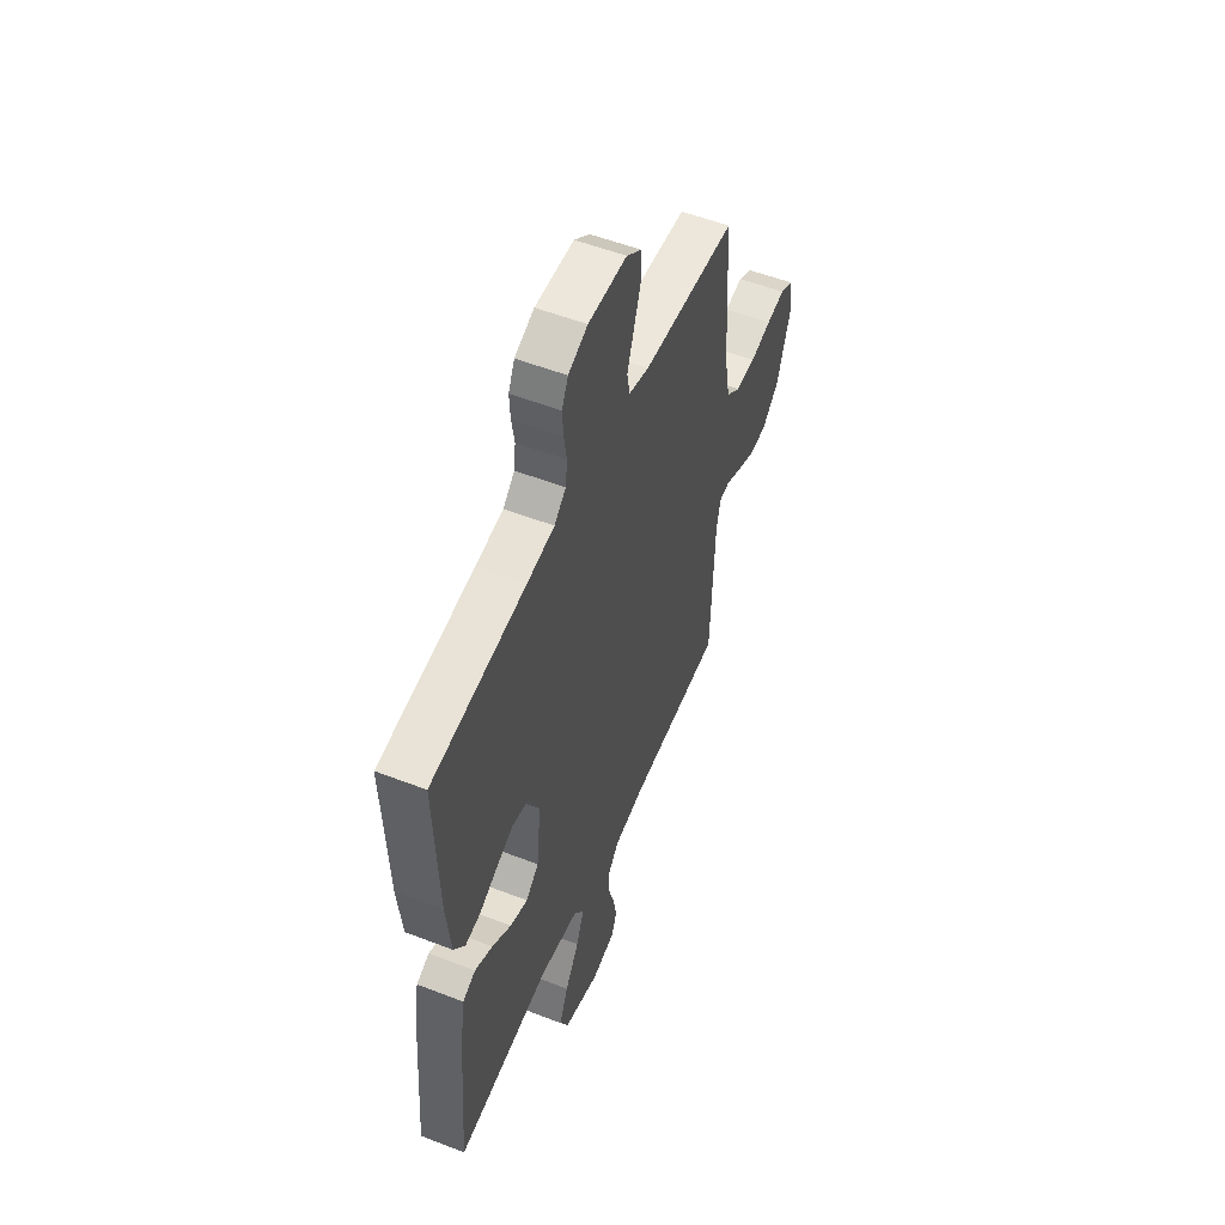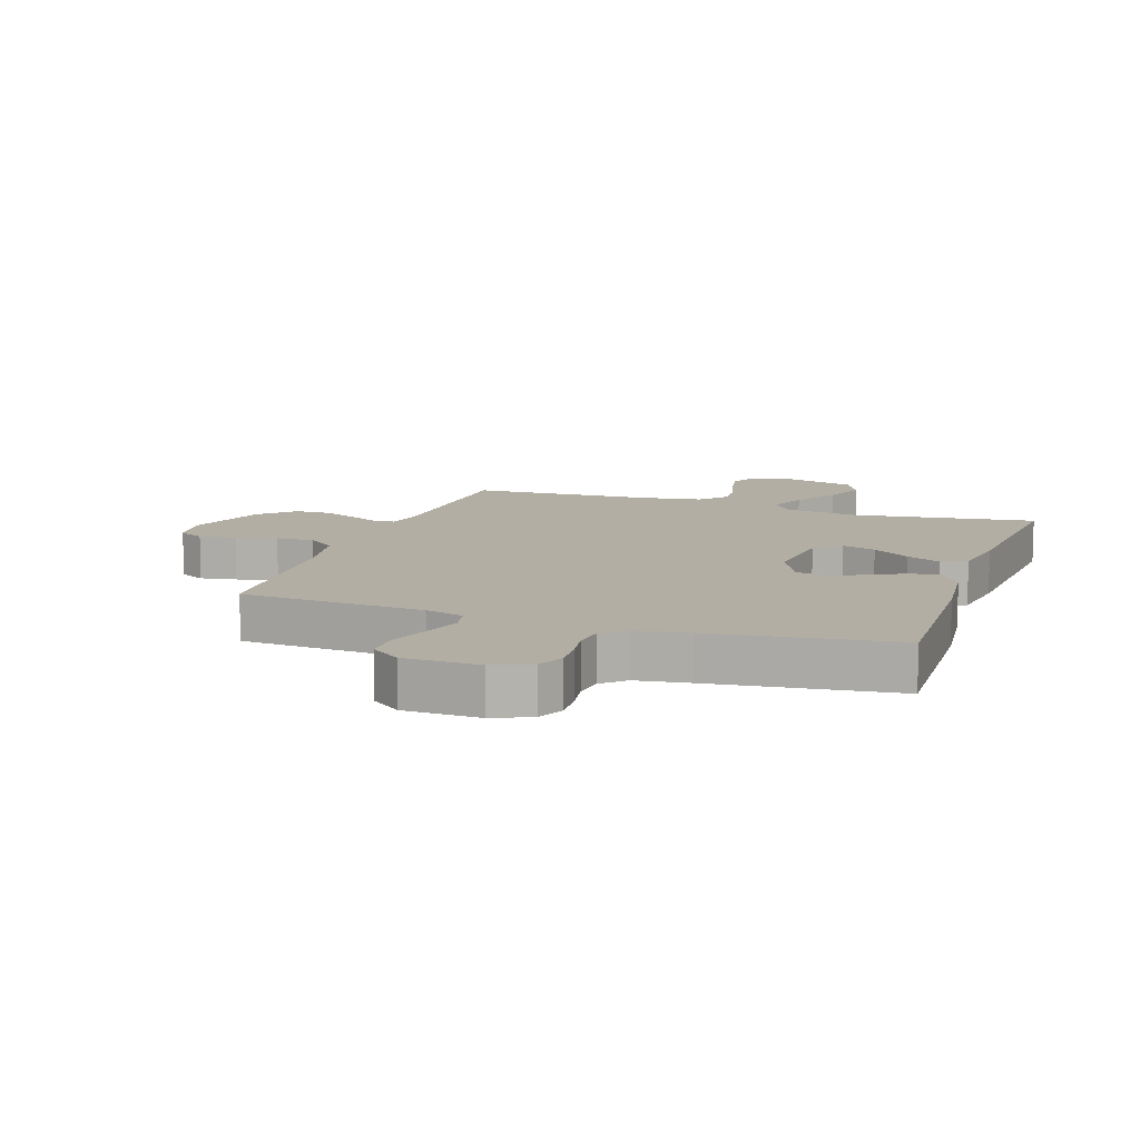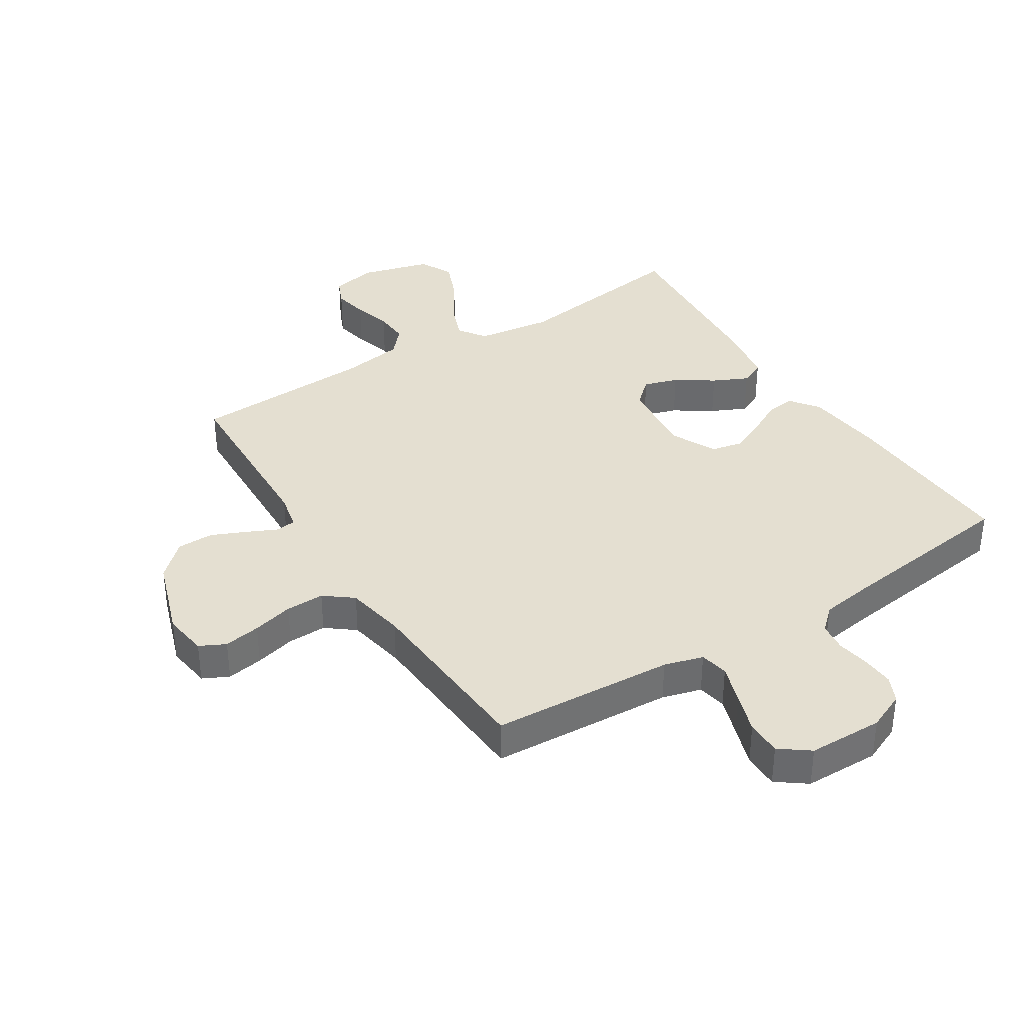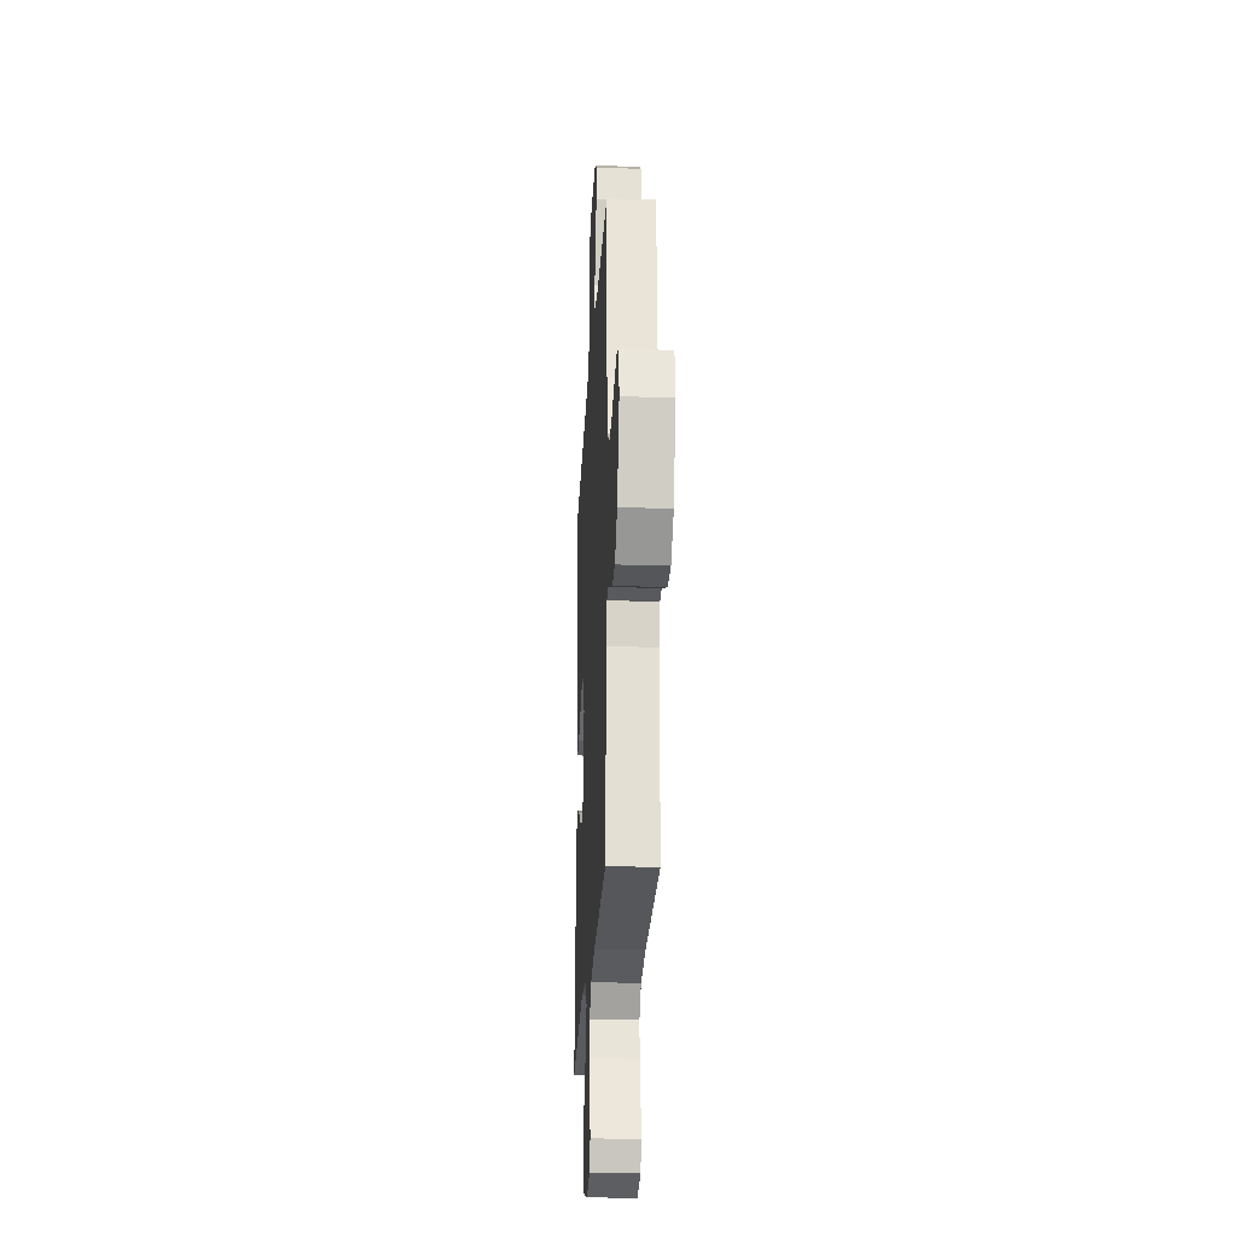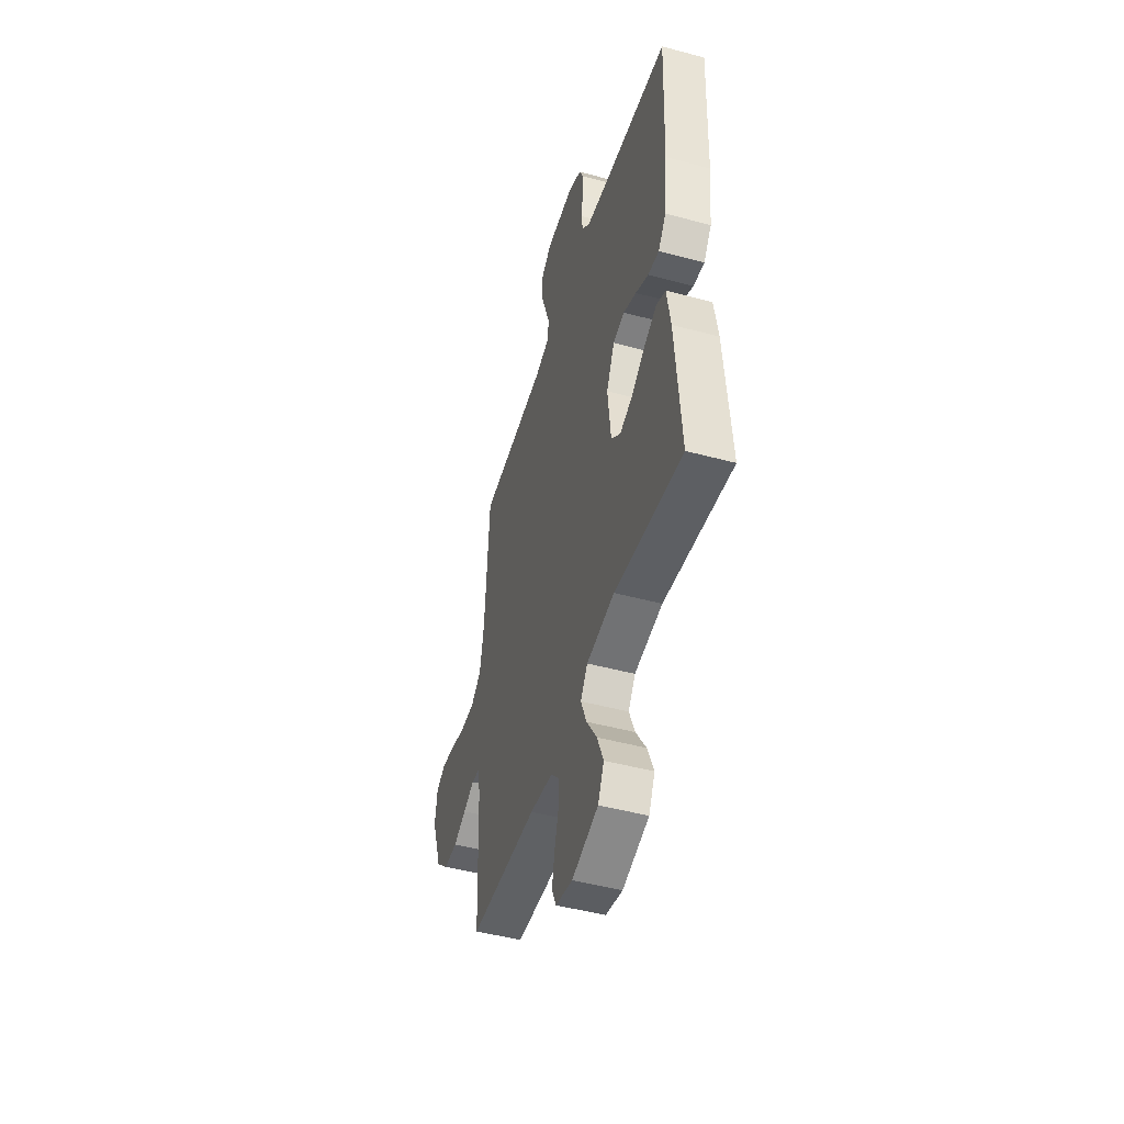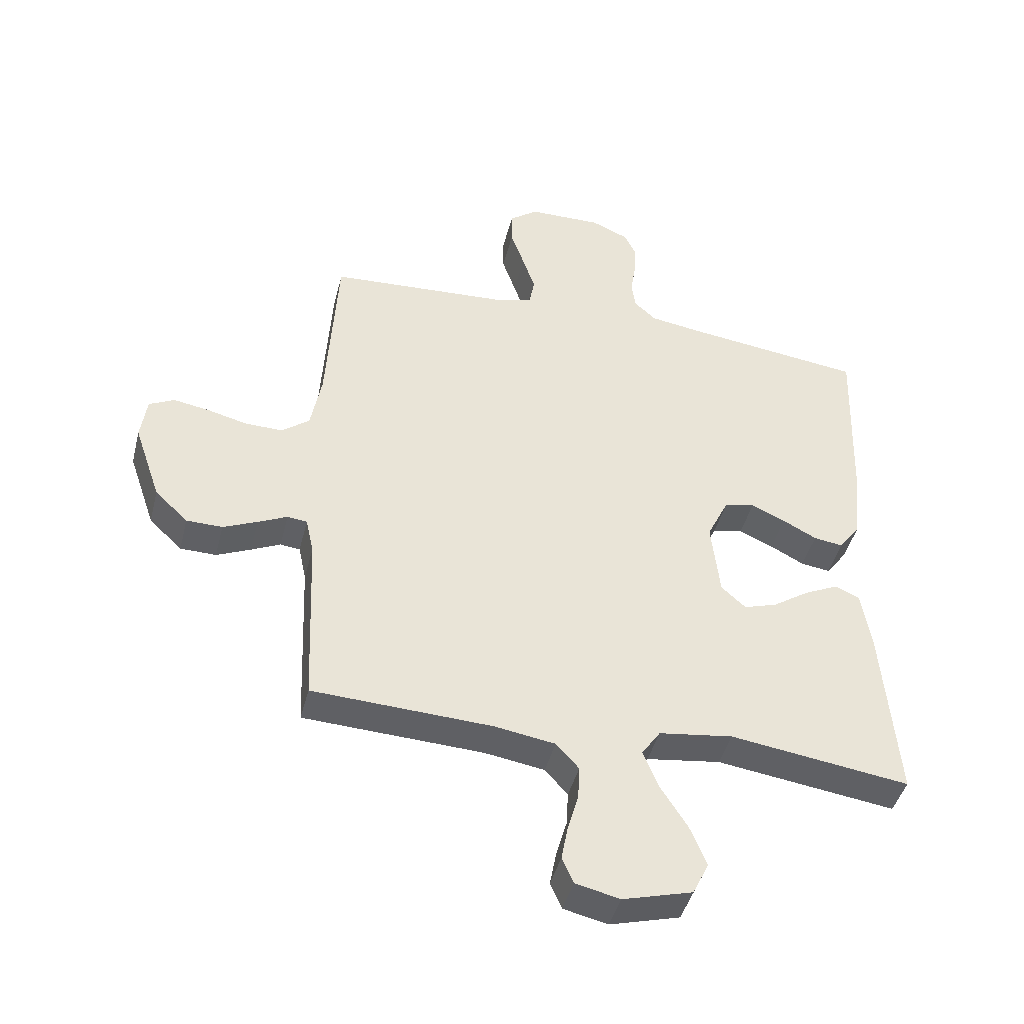
<metadata>
{"format":"obj","ext":"obj","renderer":"f3d","projection":"perspective","resolution":1024,"background":"white","views":[{"elev":53.9,"azim":112.4,"up":"+Z"},{"elev":11.0,"azim":18.9,"up":"+Y"},{"elev":36.8,"azim":-32.4,"up":"+Y"},{"elev":-24.5,"azim":-93.1,"up":"+Z"},{"elev":-47.9,"azim":73.2,"up":"+Z"},{"elev":-43.9,"azim":-14.0,"up":"+Z"}]}
</metadata>
<code>
v -0.5 0.07 0.5
v -0.2 0.07 0.518
v -0.136 0.07 0.536
v -0.127 0.07 0.583
v -0.148 0.07 0.646
v -0.171 0.07 0.713
v -0.171 0.07 0.771
v -0.123 0.07 0.807
v 0 0.07 0.809
v 0.062 0.07 0.782
v 0.082 0.07 0.739
v 0.079 0.07 0.687
v 0.07 0.07 0.633
v 0.076 0.07 0.585
v 0.113 0.07 0.551
v 0.2 0.07 0.538
v 0.5 0.07 0.5
v 0.489 0.07 0.2
v 0.475 0.07 0.071
v 0.44 0.07 0.024
v 0.391 0.07 0.031
v 0.334 0.07 0.061
v 0.277 0.07 0.086
v 0.226 0.07 0.075
v 0.19 0.07 0
v 0.204 0.07 -0.129
v 0.245 0.07 -0.166
v 0.301 0.07 -0.148
v 0.362 0.07 -0.107
v 0.419 0.07 -0.08
v 0.46 0.07 -0.099
v 0.476 0.07 -0.2
v 0.5 0.07 -0.5
v 0.2 0.07 -0.458
v 0.076 0.07 -0.475
v 0.045 0.07 -0.52
v 0.07 0.07 -0.583
v 0.115 0.07 -0.654
v 0.143 0.07 -0.722
v 0.116 0.07 -0.777
v 0 0.07 -0.809
v -0.074 0.07 -0.792
v -0.093 0.07 -0.749
v -0.082 0.07 -0.691
v -0.064 0.07 -0.629
v -0.061 0.07 -0.572
v -0.099 0.07 -0.53
v -0.2 0.07 -0.514
v -0.5 0.07 -0.5
v -0.512 0.07 -0.2
v -0.525 0.07 -0.14
v -0.558 0.07 -0.136
v -0.607 0.07 -0.159
v -0.664 0.07 -0.184
v -0.724 0.07 -0.183
v -0.779 0.07 -0.131
v -0.824 0.07 0
v -0.814 0.07 0.073
v -0.772 0.07 0.094
v -0.712 0.07 0.084
v -0.645 0.07 0.067
v -0.582 0.07 0.066
v -0.536 0.07 0.102
v -0.518 0.07 0.2
v -0.5 0 0.5
v -0.2 0 0.518
v -0.136 0 0.536
v -0.127 0 0.583
v -0.148 0 0.646
v -0.171 0 0.713
v -0.171 0 0.771
v -0.123 0 0.807
v 0 0 0.809
v 0.062 0 0.782
v 0.082 0 0.739
v 0.079 0 0.687
v 0.07 0 0.633
v 0.076 0 0.585
v 0.113 0 0.551
v 0.2 0 0.538
v 0.5 0 0.5
v 0.489 0 0.2
v 0.475 0 0.071
v 0.44 0 0.024
v 0.391 0 0.031
v 0.334 0 0.061
v 0.277 0 0.086
v 0.226 0 0.075
v 0.19 0 0
v 0.204 0 -0.129
v 0.245 0 -0.166
v 0.301 0 -0.148
v 0.362 0 -0.107
v 0.419 0 -0.08
v 0.46 0 -0.099
v 0.476 0 -0.2
v 0.5 0 -0.5
v 0.2 0 -0.458
v 0.076 0 -0.475
v 0.045 0 -0.52
v 0.07 0 -0.583
v 0.115 0 -0.654
v 0.143 0 -0.722
v 0.116 0 -0.777
v 0 0 -0.809
v -0.074 0 -0.792
v -0.093 0 -0.749
v -0.082 0 -0.691
v -0.064 0 -0.629
v -0.061 0 -0.572
v -0.099 0 -0.53
v -0.2 0 -0.514
v -0.5 0 -0.5
v -0.512 0 -0.2
v -0.525 0 -0.14
v -0.558 0 -0.136
v -0.607 0 -0.159
v -0.664 0 -0.184
v -0.724 0 -0.183
v -0.779 0 -0.131
v -0.824 0 0
v -0.814 0 0.073
v -0.772 0 0.094
v -0.712 0 0.084
v -0.645 0 0.067
v -0.582 0 0.066
v -0.536 0 0.102
v -0.518 0 0.2
f 58 59 60 61
f 56 57 58 61
f 56 61 62
f 55 56 62 63
f 52 53 54 55
f 48 49 50
f 47 48 50 51
f 42 43 44 45
f 40 41 42 45
f 40 45 46
f 37 38 39 40
f 36 37 40 46
f 35 36 46 47
f 31 32 33 34
f 31 34 35
f 28 29 30 31
f 27 28 31 35
f 26 27 35 47
f 19 20 21 22
f 19 22 23
f 16 17 18 19
f 15 16 19 23
f 14 15 23 24
f 10 11 12 13
f 8 9 10 13
f 8 13 14
f 5 6 7 8
f 4 5 8 14
f 3 4 14 24
f 64 1 2
f 63 64 2 3
f 52 55 63 3
f 25 26 47 51
f 25 51 52
f 3 24 25 52
f 125 124 123 122
f 125 122 121 120
f 126 125 120
f 127 126 120 119
f 119 118 117 116
f 114 113 112
f 115 114 112 111
f 109 108 107 106
f 109 106 105 104
f 110 109 104
f 104 103 102 101
f 110 104 101 100
f 111 110 100 99
f 98 97 96 95
f 99 98 95
f 95 94 93 92
f 99 95 92 91
f 111 99 91 90
f 86 85 84 83
f 87 86 83
f 83 82 81 80
f 87 83 80 79
f 88 87 79 78
f 77 76 75 74
f 77 74 73 72
f 78 77 72
f 72 71 70 69
f 78 72 69 68
f 88 78 68 67
f 66 65 128
f 67 66 128 127
f 67 127 119 116
f 115 111 90 89
f 116 115 89
f 116 89 88 67
f 1 65 66 2
f 2 66 67 3
f 3 67 68 4
f 4 68 69 5
f 5 69 70 6
f 6 70 71 7
f 7 71 72 8
f 8 72 73 9
f 9 73 74 10
f 10 74 75 11
f 11 75 76 12
f 12 76 77 13
f 13 77 78 14
f 14 78 79 15
f 15 79 80 16
f 16 80 81 17
f 17 81 82 18
f 18 82 83 19
f 19 83 84 20
f 20 84 85 21
f 21 85 86 22
f 22 86 87 23
f 23 87 88 24
f 24 88 89 25
f 25 89 90 26
f 26 90 91 27
f 27 91 92 28
f 28 92 93 29
f 29 93 94 30
f 30 94 95 31
f 31 95 96 32
f 32 96 97 33
f 33 97 98 34
f 34 98 99 35
f 35 99 100 36
f 36 100 101 37
f 37 101 102 38
f 38 102 103 39
f 39 103 104 40
f 40 104 105 41
f 41 105 106 42
f 42 106 107 43
f 43 107 108 44
f 44 108 109 45
f 45 109 110 46
f 46 110 111 47
f 47 111 112 48
f 48 112 113 49
f 49 113 114 50
f 50 114 115 51
f 51 115 116 52
f 52 116 117 53
f 53 117 118 54
f 54 118 119 55
f 55 119 120 56
f 56 120 121 57
f 57 121 122 58
f 58 122 123 59
f 59 123 124 60
f 60 124 125 61
f 61 125 126 62
f 62 126 127 63
f 63 127 128 64
f 64 128 65 1

</code>
